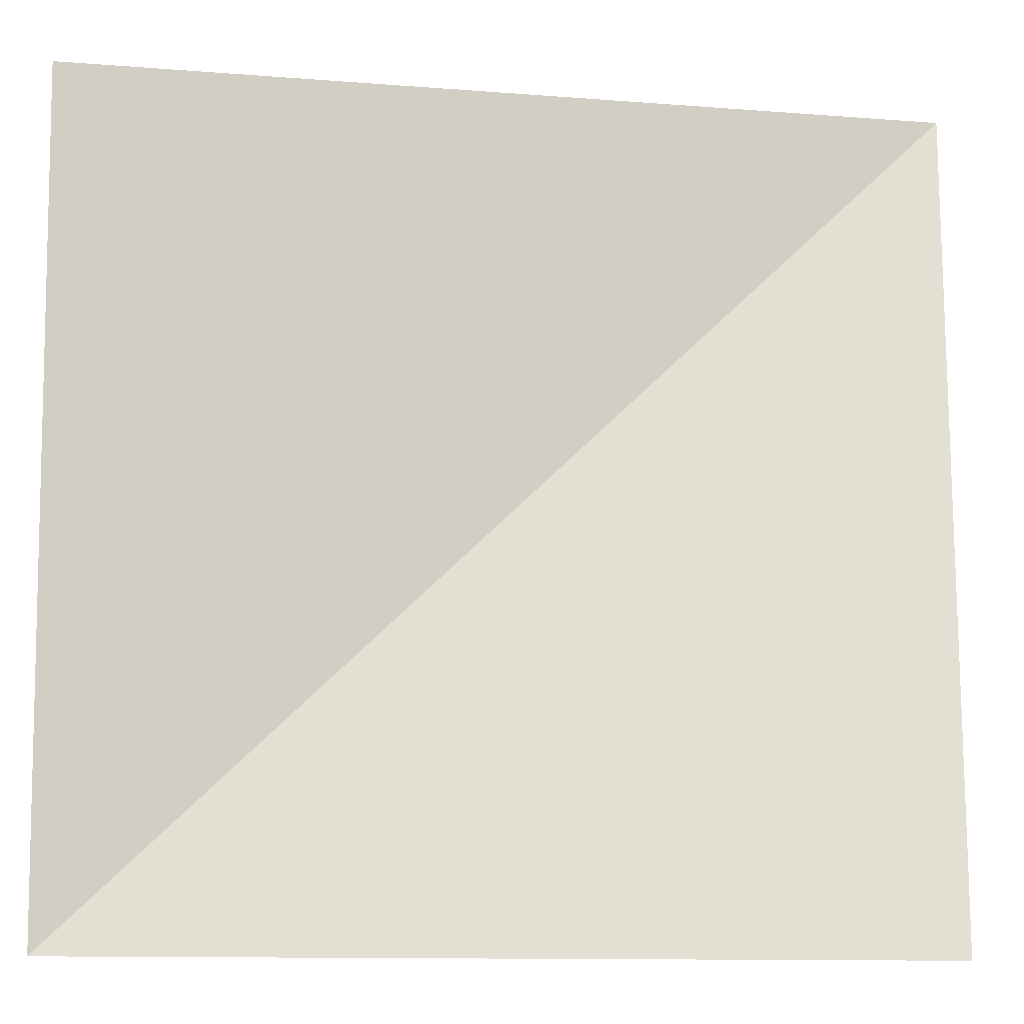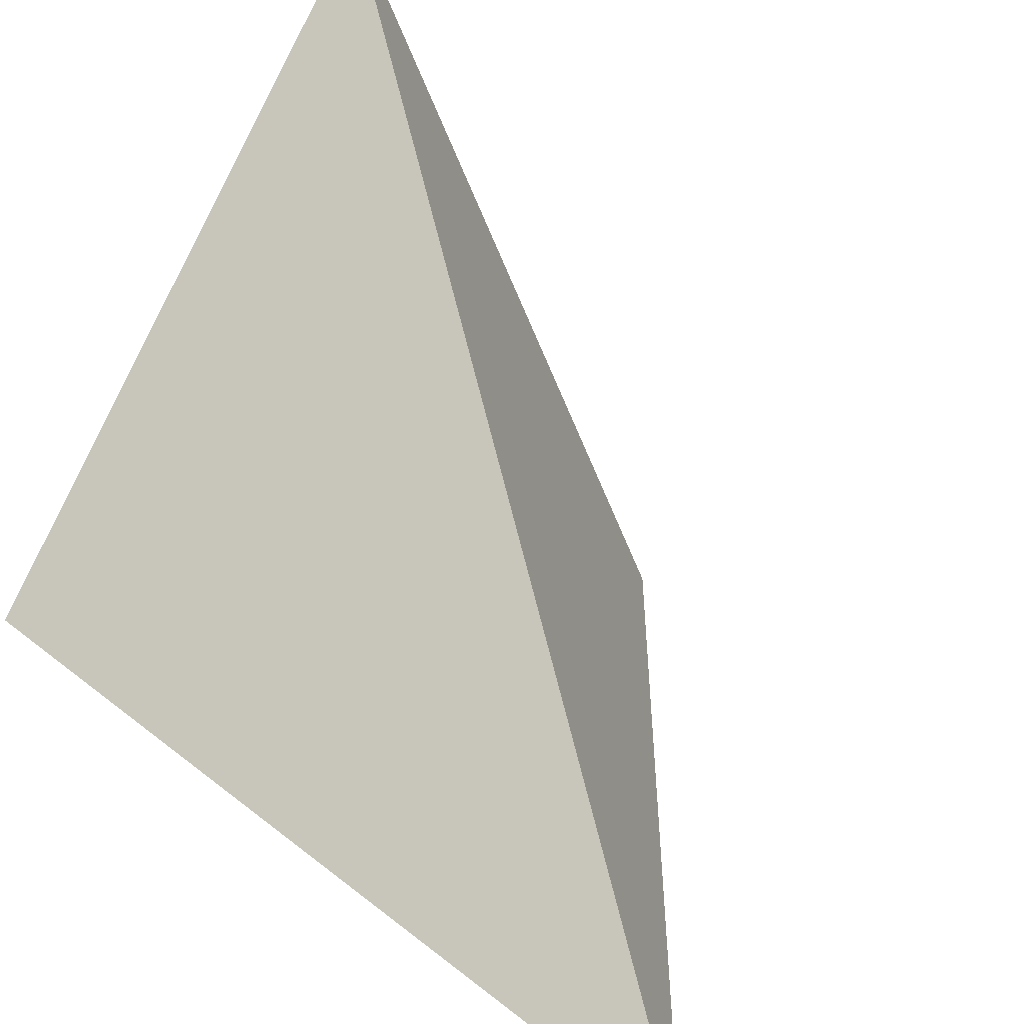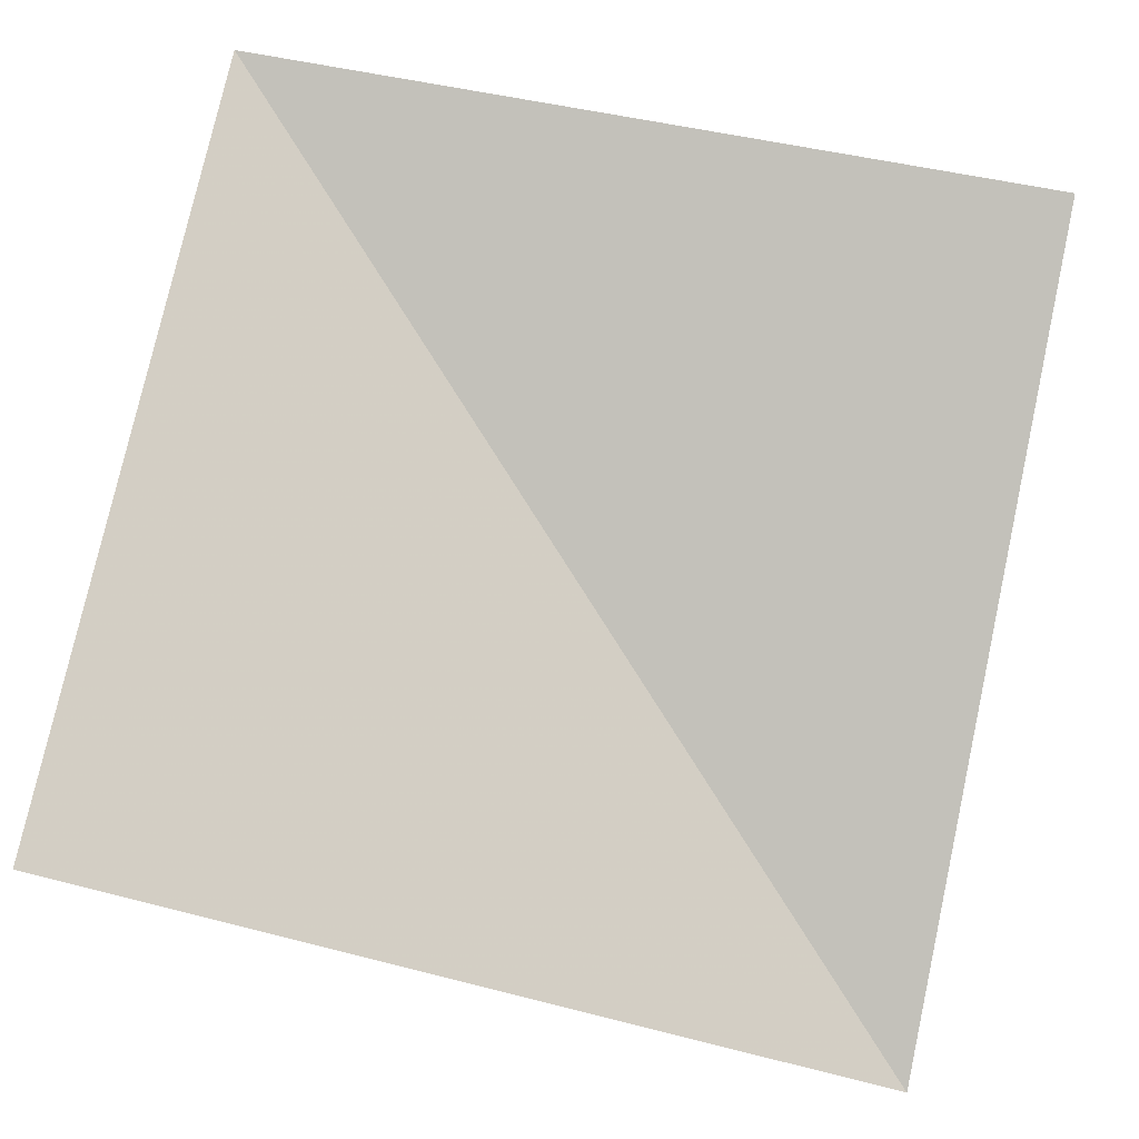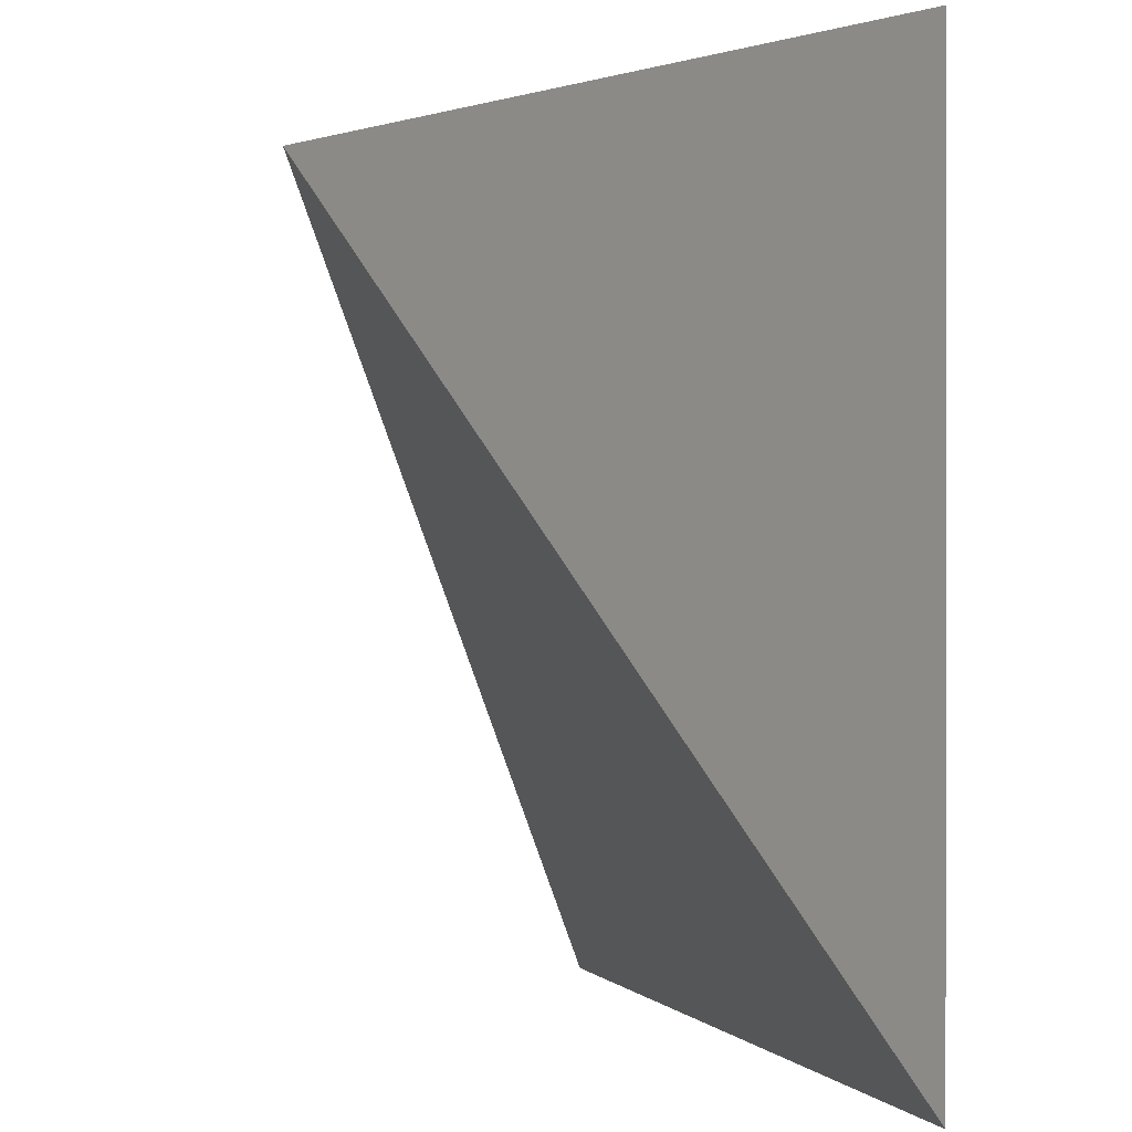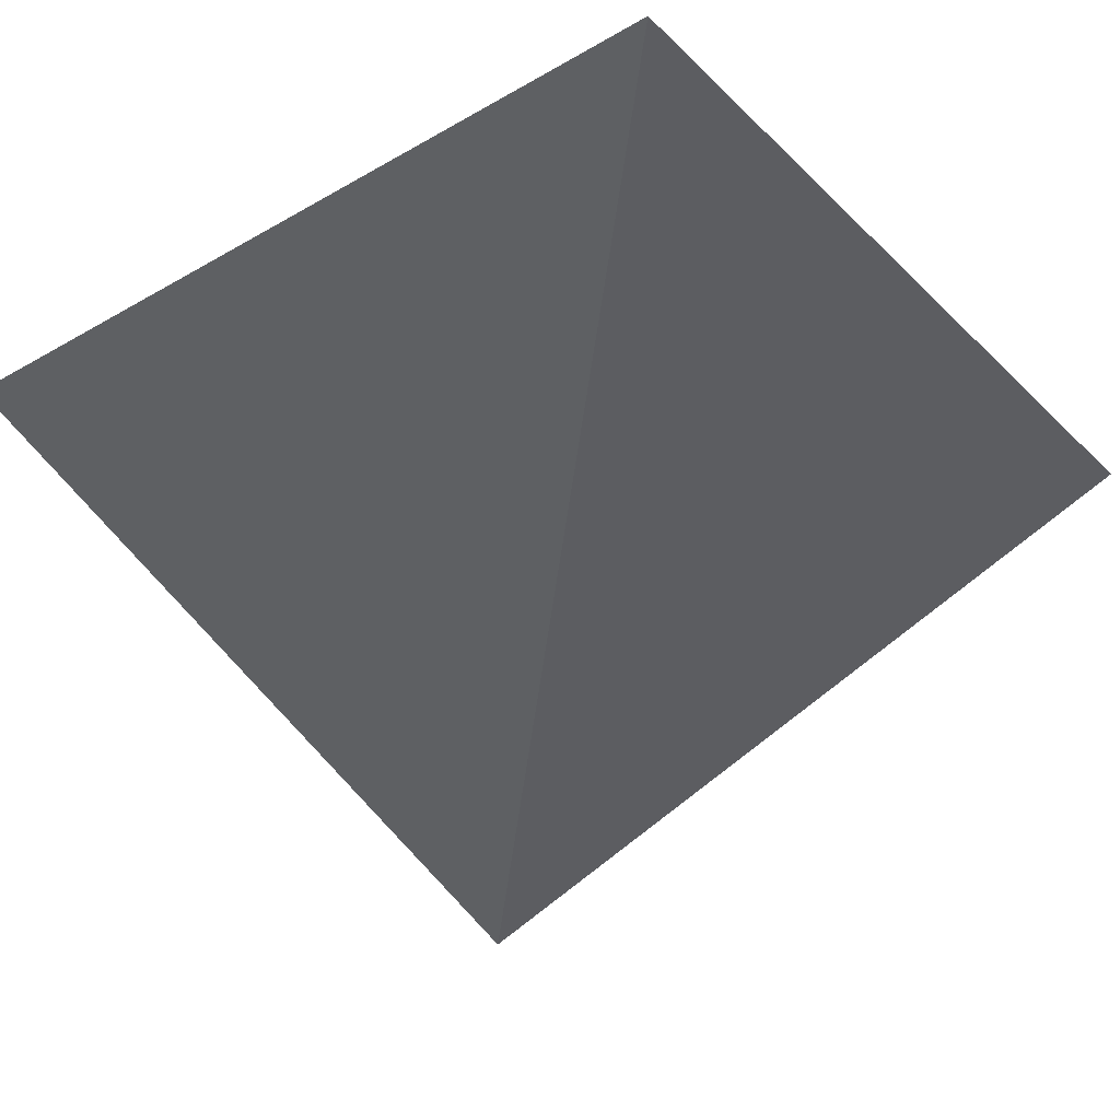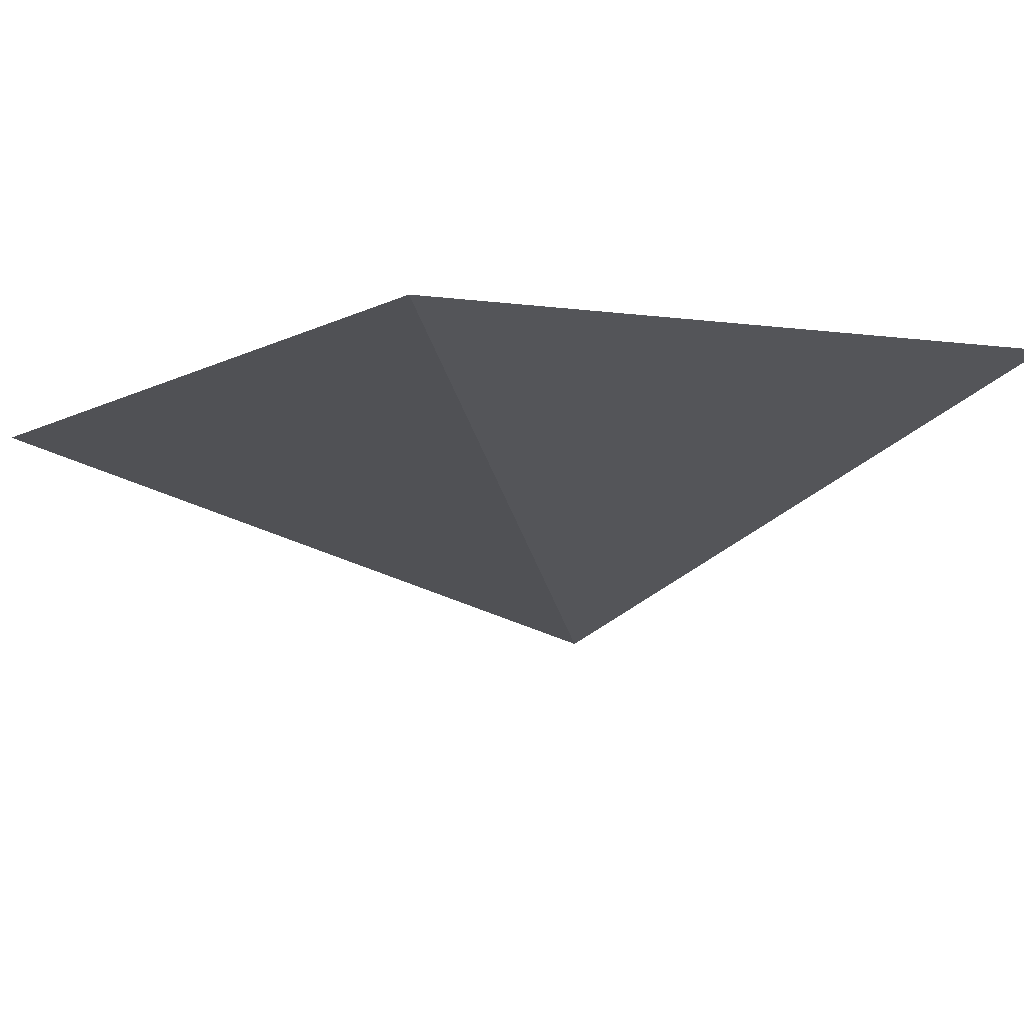
<metadata>
{"format":"obj","ext":"obj","renderer":"f3d","projection":"perspective","resolution":1024,"background":"white","views":[{"elev":-8.4,"azim":-172.0,"up":"+Z"},{"elev":-52.8,"azim":-48.9,"up":"+Z"},{"elev":71.3,"azim":-79.1,"up":"+Y"},{"elev":0.2,"azim":71.3,"up":"+Z"},{"elev":-33.1,"azim":127.9,"up":"+Y"},{"elev":-32.3,"azim":-36.7,"up":"+Y"}]}
</metadata>
<code>
v 0.5 0 0.5
v -0.5 -0.375 0.5
v 0.5 0 -0.5
v -0.5 0 -0.5
f 1 2 3
f 3 2 4

</code>
